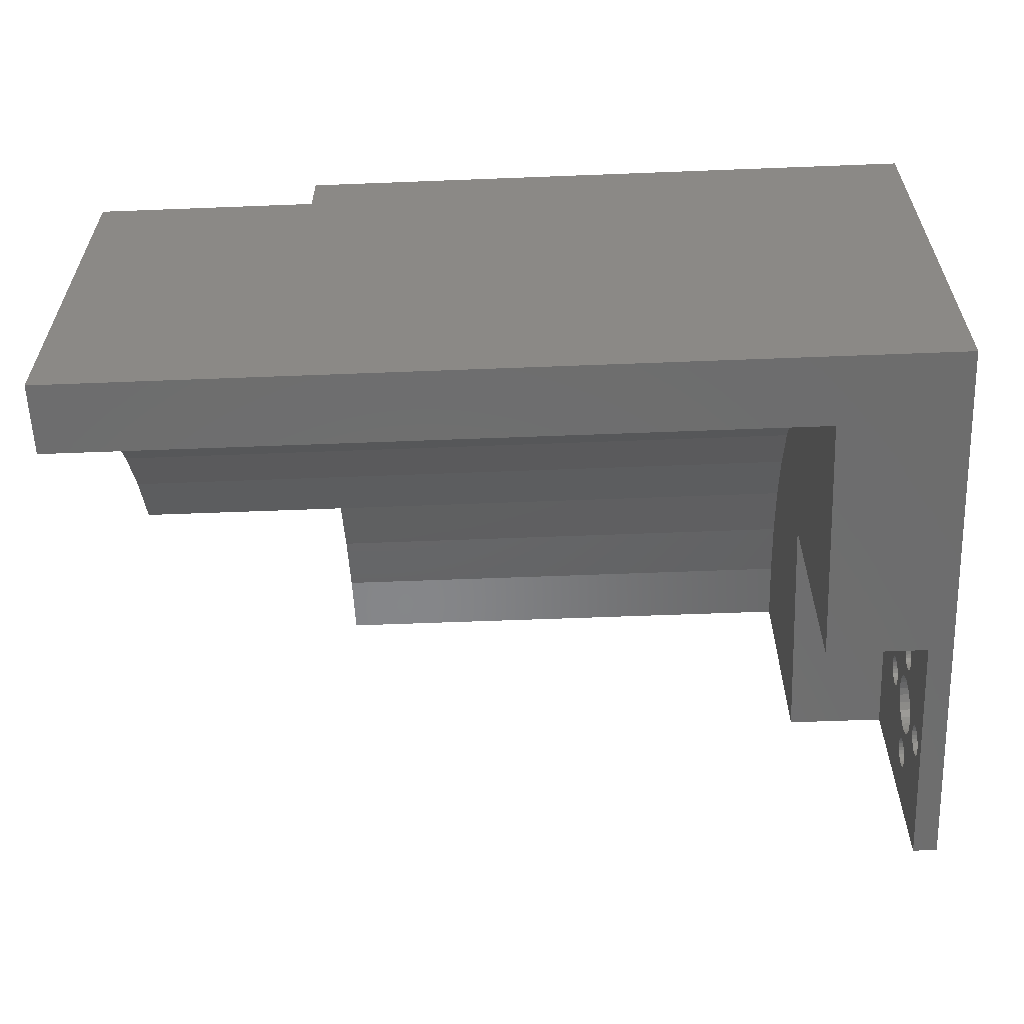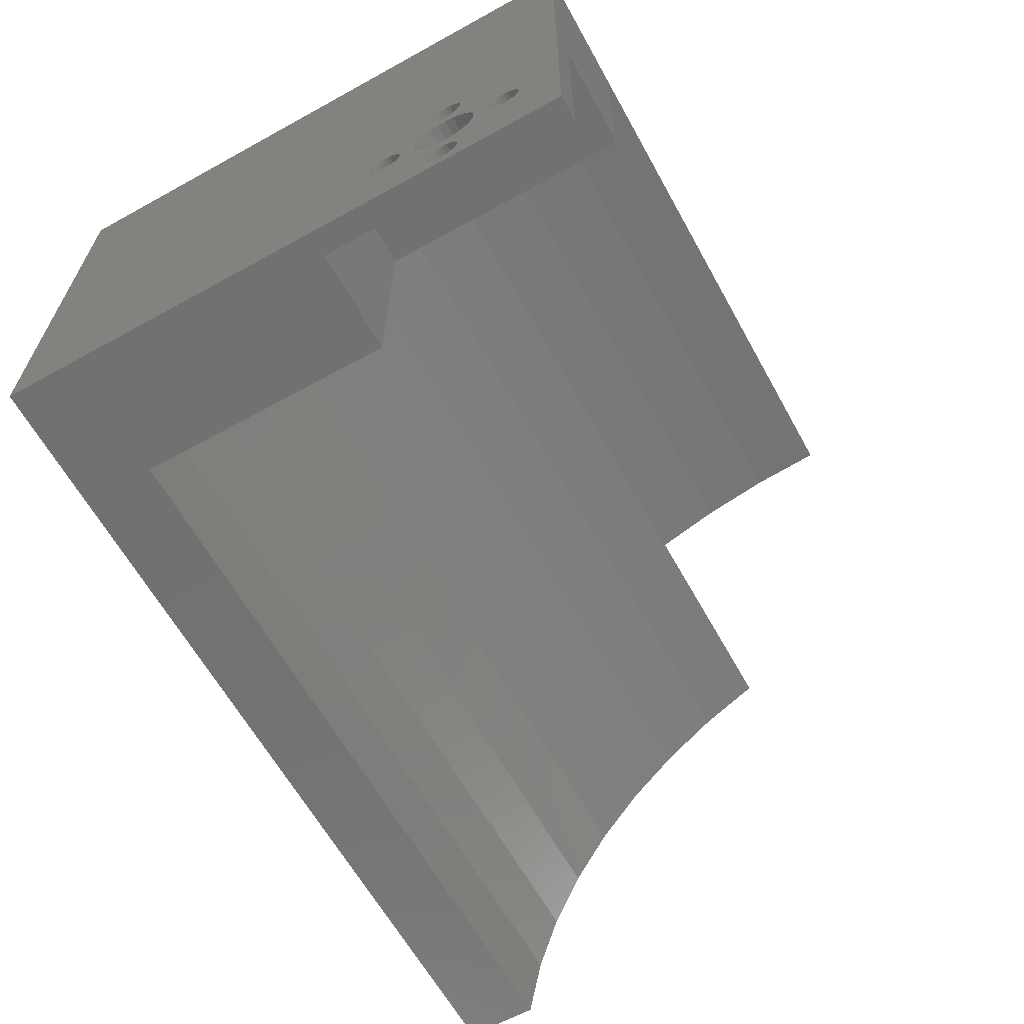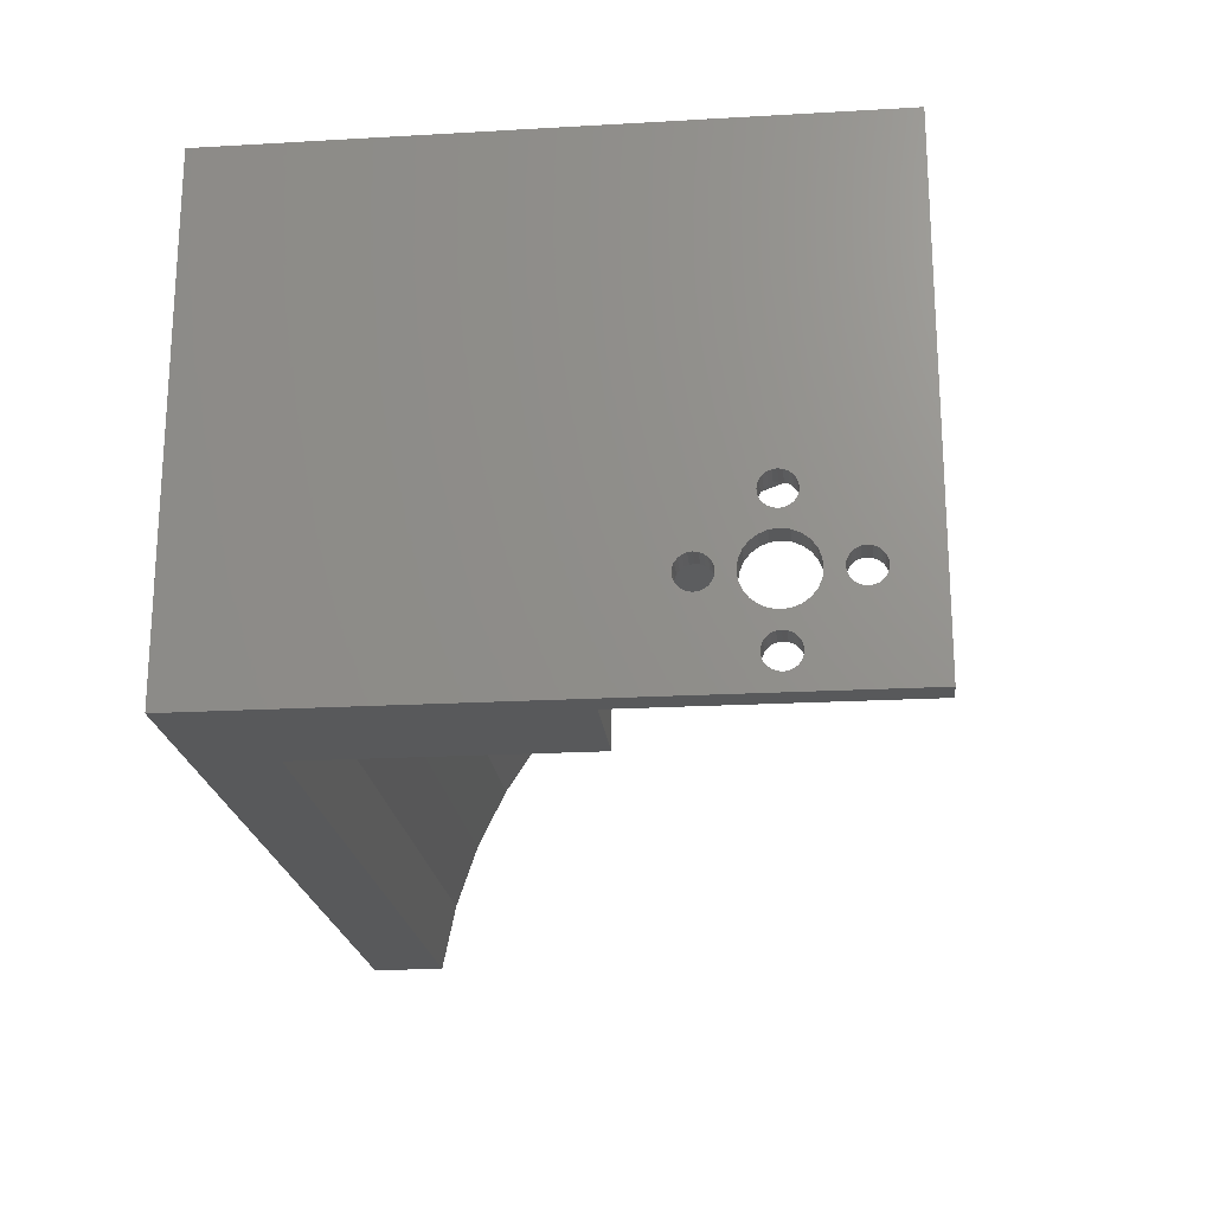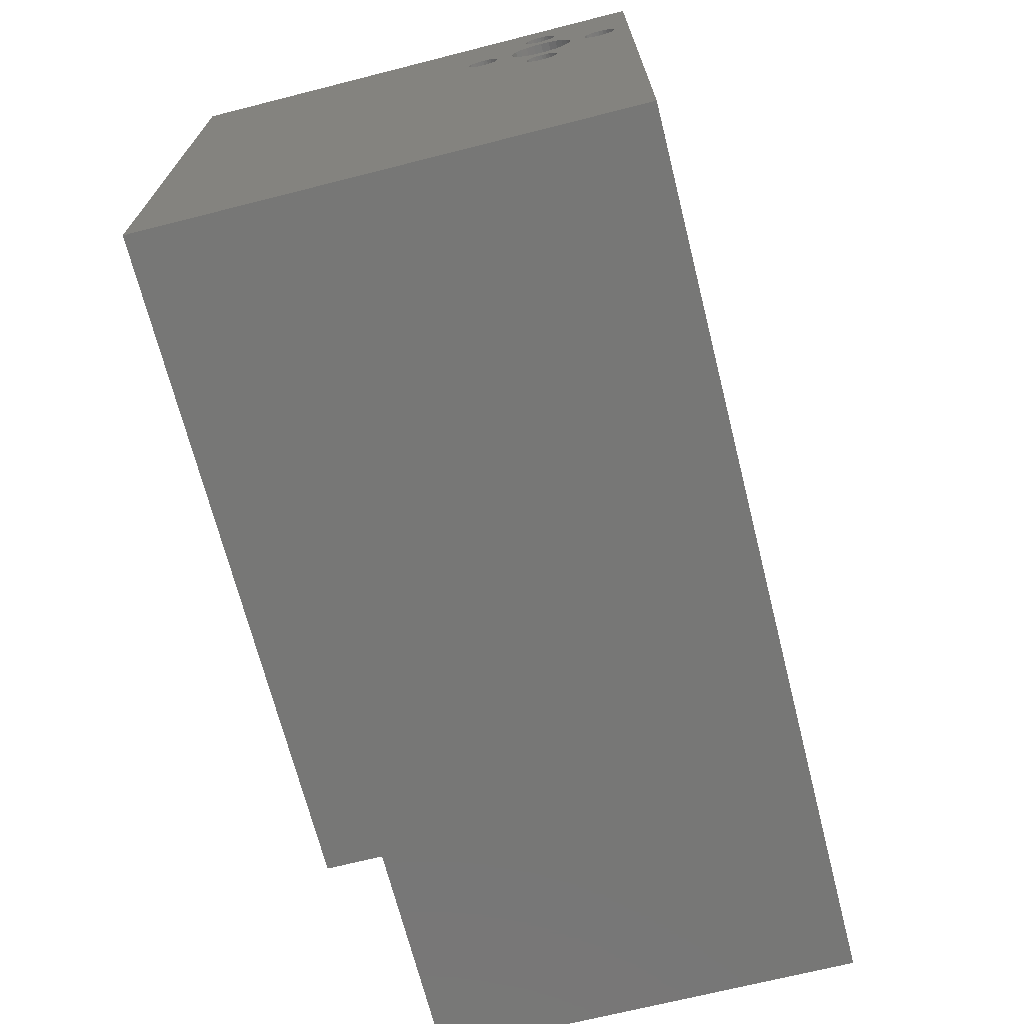
<metadata>
{"format":"stl","ext":"stl","renderer":"f3d","projection":"perspective","resolution":1024,"background":"white","views":[{"elev":-59.5,"azim":-177.7,"up":"+Y"},{"elev":-63.3,"azim":-60.9,"up":"+Y"},{"elev":-20.8,"azim":-84.1,"up":"+Y"},{"elev":-69.4,"azim":-75.8,"up":"+Z"}]}
</metadata>
<code>
# stl→obj: 297 verts, 610 faces
v 1.25 248.6 63.18
v -1.89 248.1 63.5
v -1.89 248.6 63.18
v 1.25 248.1 63.5
v 1.25 245.7 60.35
v -1.89 246.1 60.04
v -1.89 245.7 60.35
v 1.25 246.1 60.04
v 1.25 247.1 63.77
v -1.89 246.6 63.7
v -1.89 247.1 63.77
v 1.25 246.6 63.7
v -1.89 245.7 63.18
v 1.25 245.4 62.77
v -1.89 245.4 62.77
v 1.25 245.7 63.18
v 14.11 302.1 77.1
v -1.89 303.1 77.1
v -1.89 302.1 77.1
v 79.74 303.1 77.1
v 79.74 302.1 77.1
v 1.25 249.1 61.25
v -1.89 248.9 60.77
v 1.25 248.9 60.77
v -1.89 249.1 61.25
v 1.25 248.9 62.77
v -1.89 249.1 62.29
v 1.25 249.1 62.29
v -1.89 248.9 62.77
v 79.74 303.1 3.066
v -1.89 303.1 3.066
v -1.89 245.1 61.77
v 1.25 245.2 61.25
v -1.89 245.2 61.25
v 1.25 245.1 61.77
v 1.25 245.4 60.77
v -1.89 245.4 60.77
v 1.25 247.7 59.84
v -1.89 248.1 60.04
v -1.89 247.7 59.84
v 1.25 248.1 60.04
v 108.8 243.2 12.2
v -1.89 243.2 11.57
v 108.8 243.2 11.57
v -1.89 243.2 12.2
v 14.11 243.2 12.2
v -1.89 248.6 60.35
v 1.25 248.6 60.35
v 14.11 251.6 13.93
v 14.11 243.2 44.65
v 14.11 272.6 44.65
v 14.11 259.8 16.7
v 14.11 267.6 20.49
v 14.11 274.8 25.23
v 14.11 272.6 77.1
v 14.11 281.4 30.85
v 14.11 287.2 37.25
v 14.11 292.2 44.33
v 14.11 296.2 51.98
v 14.11 299.2 60.08
v 14.11 301.2 68.5
v 1.25 249.1 61.77
v -1.89 249.1 61.77
v 79.74 296.2 51.98
v 79.74 296.2 3.066
v 79.74 299.2 60.08
v 79.74 301.2 68.5
v -1.89 247.7 63.7
v 1.25 247.7 63.7
v -1.89 246.6 59.84
v 1.25 246.6 59.84
v -1.89 246.1 63.5
v 1.25 246.1 63.5
v -1.89 247.2 3.066
v 108.8 247.2 3.066
v 108.8 296.2 3.066
v -1.89 247.1 59.77
v 1.25 247.1 59.77
v 1.25 265.1 61.25
v -1.89 264.9 60.77
v 1.25 264.9 60.77
v -1.89 265.1 61.25
v 1.25 254.1 52.04
v -1.89 254.6 51.84
v -1.89 254.1 52.04
v 1.25 254.6 51.84
v -1.89 255.1 51.77
v 1.25 255.1 51.77
v -1.89 255.7 51.84
v 1.25 255.7 51.84
v -1.89 256.1 52.04
v 1.25 256.1 52.04
v -1.89 253.2 58.28
v -1.89 253.1 53.77
v -1.89 252.3 58.9
v -1.89 253.2 54.29
v -1.89 254.2 57.89
v -1.89 253.4 54.77
v -1.89 253.7 55.18
v -1.89 254.1 55.5
v -1.89 254.6 55.7
v -1.89 255.2 57.77
v -1.89 255.1 55.77
v -1.89 255.7 55.7
v -1.89 256.2 57.92
v -1.89 256.1 55.5
v -1.89 256.6 55.18
v -1.89 257.2 58.33
v -1.89 256.9 54.77
v -1.89 257.1 54.29
v -1.89 257.1 53.77
v -1.89 251.6 13.93
v -1.89 251.1 61.71
v -1.89 251.3 60.68
v -1.89 251.7 59.72
v -1.89 259.8 16.7
v -1.89 253.2 53.25
v -1.89 253.4 52.77
v -1.89 253.7 52.35
v -1.89 256.6 52.35
v -1.89 256.9 52.77
v -1.89 257.1 53.25
v -1.89 258 58.98
v -1.89 258.6 59.82
v -1.89 259 60.79
v -1.89 259.1 61.83
v -1.89 253.1 65.2
v -1.89 253.2 69.25
v -1.89 254 65.62
v -1.89 253.1 69.77
v -1.89 253.4 68.77
v -1.89 253.7 68.35
v -1.89 254.1 68.04
v -1.89 255.1 65.77
v -1.89 254.6 67.84
v -1.89 255.1 67.77
v -1.89 256.1 65.65
v -1.89 255.7 67.84
v -1.89 256.1 68.04
v -1.89 257.1 65.26
v -1.89 256.6 68.35
v -1.89 256.9 68.77
v -1.89 257.1 69.25
v -1.89 257.1 69.77
v -1.89 257.9 64.64
v -1.89 243.2 77.1
v -1.89 245.2 62.29
v -1.89 253.7 71.18
v -1.89 254.1 71.5
v -1.89 254.6 71.7
v -1.89 255.1 71.77
v -1.89 253.4 70.77
v -1.89 253.2 70.29
v -1.89 251.3 62.75
v -1.89 251.6 63.72
v -1.89 252.3 64.56
v -1.89 255.7 71.7
v -1.89 256.1 71.5
v -1.89 256.6 71.18
v -1.89 256.9 70.77
v -1.89 257.1 70.29
v -1.89 258.6 63.82
v -1.89 259 62.86
v -1.89 262.6 63.7
v -1.89 262.1 63.5
v -1.89 261.7 63.18
v -1.89 261.4 62.77
v -1.89 261.2 62.29
v -1.89 261.1 61.77
v -1.89 263.1 63.77
v -1.89 263.7 63.7
v -1.89 264.1 63.5
v -1.89 264.6 63.18
v -1.89 264.9 62.77
v -1.89 265.1 62.29
v -1.89 265.1 61.77
v -1.89 267.6 20.49
v -1.89 274.8 25.23
v -1.89 281.4 30.85
v -1.89 287.2 37.25
v -1.89 292.2 44.33
v -1.89 296.2 51.98
v -1.89 299.2 60.08
v -1.89 301.2 68.5
v -1.89 261.2 61.25
v -1.89 261.4 60.77
v -1.89 261.7 60.35
v -1.89 262.1 60.04
v -1.89 262.6 59.84
v -1.89 263.1 59.77
v -1.89 263.7 59.84
v -1.89 264.1 60.04
v -1.89 264.6 60.35
v 1.25 265.1 61.77
v 1.25 243.2 44.65
v 1.25 243.2 77.1
v 1.25 265.1 62.29
v 1.25 272.6 77.1
v 1.25 264.9 62.77
v 1.25 264.6 63.18
v 1.25 264.1 63.5
v 1.25 263.7 63.7
v -1.89 243.2 3.066
v 1.25 257.1 53.25
v 1.25 256.9 52.77
v 1.25 253.7 52.35
v 1.25 253.4 52.77
v 1.25 253.4 54.77
v 1.25 253.7 55.18
v 1.25 263.1 63.77
v 1.25 262.6 63.7
v 1.25 262.1 63.5
v 1.25 261.7 63.18
v 1.25 254.1 55.5
v 1.25 261.1 61.77
v 1.25 261.2 62.29
v 1.25 261.4 60.77
v 1.25 261.2 61.25
v 1.25 261.7 60.35
v 1.25 272.6 44.65
v 1.25 256.6 52.35
v 1.25 257.1 54.29
v 1.25 257.1 53.77
v 1.25 256.9 54.77
v 1.25 253.1 65.2
v 1.25 253.2 69.25
v 1.25 253.1 69.77
v 1.25 254 65.62
v 1.25 253.4 68.77
v 1.25 253.7 68.35
v 1.25 254.1 68.04
v 1.25 255.1 65.77
v 1.25 254.6 67.84
v 1.25 255.1 67.77
v 1.25 256.1 65.65
v 1.25 255.7 67.84
v 1.25 256.1 68.04
v 1.25 257.1 65.26
v 1.25 256.6 68.35
v 1.25 256.9 68.77
v 1.25 257.1 69.25
v 1.25 257.1 69.77
v 1.25 257.9 64.64
v 1.25 253.2 53.25
v 1.25 251.3 60.68
v 1.25 251.1 61.71
v 1.25 251.7 59.72
v 1.25 252.3 58.9
v 1.25 253.1 53.77
v 1.25 257.2 58.33
v 1.25 258 58.98
v 1.25 258.6 59.82
v 1.25 259 60.79
v 1.25 259.1 61.83
v 1.25 262.1 60.04
v 1.25 262.6 59.84
v 1.25 263.1 59.77
v 1.25 263.7 59.84
v 1.25 264.1 60.04
v 1.25 264.6 60.35
v 1.25 254.6 71.7
v 1.25 254.1 71.5
v 1.25 253.7 71.18
v 1.25 245.2 62.29
v 1.25 253.4 70.77
v 1.25 253.2 70.29
v 1.25 251.3 62.75
v 1.25 251.6 63.72
v 1.25 252.3 64.56
v 1.25 255.1 71.77
v 1.25 255.7 71.7
v 1.25 256.1 71.5
v 1.25 256.6 71.18
v 1.25 256.9 70.77
v 1.25 257.1 70.29
v 1.25 258.6 63.82
v 1.25 259 62.86
v 1.25 261.4 62.77
v 1.25 253.2 58.28
v 1.25 253.2 54.29
v 1.25 254.2 57.89
v 1.25 254.6 55.7
v 1.25 255.2 57.77
v 1.25 255.1 55.77
v 1.25 255.7 55.7
v 1.25 256.2 57.92
v 1.25 256.1 55.5
v 1.25 256.6 55.18
v 108.8 243.2 3.066
v 108.8 296.2 51.98
v 108.8 251.6 13.93
v 108.8 259.8 16.7
v 108.8 267.6 20.49
v 108.8 274.8 25.23
v 108.8 281.4 30.85
v 108.8 287.2 37.25
v 108.8 292.2 44.33
f 1 2 3
f 2 1 4
f 5 6 7
f 6 5 8
f 9 10 11
f 10 9 12
f 13 14 15
f 14 13 16
f 17 18 19
f 18 17 20
f 20 17 21
f 22 23 24
f 23 22 25
f 26 27 28
f 27 26 29
f 18 30 31
f 30 18 20
f 32 33 34
f 33 32 35
f 34 36 37
f 36 34 33
f 38 39 40
f 39 38 41
f 42 43 44
f 43 42 45
f 45 42 46
f 41 47 39
f 47 41 48
f 49 50 46
f 50 49 51
f 51 49 52
f 51 52 53
f 51 53 54
f 51 54 55
f 55 54 17
f 17 54 56
f 17 56 57
f 17 57 58
f 17 58 59
f 17 59 60
f 17 60 61
f 62 25 22
f 25 62 63
f 28 63 62
f 63 28 27
f 1 29 26
f 29 1 3
f 30 64 65
f 64 30 66
f 66 30 67
f 67 30 21
f 21 30 20
f 37 5 7
f 5 37 36
f 24 47 48
f 47 24 23
f 4 68 2
f 68 4 69
f 8 70 6
f 70 8 71
f 69 11 68
f 11 69 9
f 12 72 10
f 72 12 73
f 73 13 72
f 13 73 16
f 30 74 31
f 74 30 65
f 74 65 75
f 75 65 76
f 71 77 70
f 77 71 78
f 78 40 77
f 40 78 38
f 79 80 81
f 80 79 82
f 83 84 85
f 84 83 86
f 86 87 84
f 87 86 88
f 88 89 87
f 89 88 90
f 90 91 89
f 91 90 92
f 93 94 95
f 94 93 96
f 96 93 97
f 96 97 98
f 98 97 99
f 99 97 100
f 100 97 101
f 101 97 102
f 101 102 103
f 103 102 104
f 104 102 105
f 104 105 106
f 106 105 107
f 107 105 108
f 107 108 109
f 109 108 110
f 110 108 111
f 45 34 112
f 34 45 32
f 112 34 37
f 112 37 7
f 112 7 6
f 112 6 70
f 112 70 77
f 112 77 40
f 112 40 39
f 112 39 47
f 112 47 23
f 112 23 25
f 112 25 63
f 112 63 113
f 112 113 114
f 112 114 115
f 112 115 116
f 116 115 117
f 117 115 95
f 117 95 94
f 116 117 118
f 116 118 119
f 116 119 85
f 116 85 84
f 116 84 87
f 116 87 89
f 116 89 91
f 116 91 120
f 116 120 121
f 116 121 122
f 116 122 111
f 116 111 108
f 116 108 123
f 116 123 124
f 116 124 125
f 116 125 126
f 127 128 129
f 128 127 130
f 129 128 131
f 129 131 132
f 129 132 133
f 129 133 134
f 134 133 135
f 134 135 136
f 134 136 137
f 137 136 138
f 137 138 139
f 137 139 140
f 140 139 141
f 140 141 142
f 140 142 143
f 140 143 144
f 140 144 145
f 146 32 45
f 32 146 147
f 147 146 15
f 15 146 13
f 13 146 148
f 148 146 149
f 149 146 150
f 150 146 151
f 151 146 19
f 13 148 72
f 72 148 10
f 10 148 11
f 11 148 68
f 68 148 152
f 68 152 2
f 2 152 3
f 3 152 29
f 29 152 27
f 27 152 63
f 63 152 153
f 63 153 154
f 63 154 113
f 154 153 155
f 155 153 156
f 156 153 130
f 156 130 127
f 151 19 157
f 157 19 158
f 158 19 159
f 159 19 160
f 160 19 161
f 161 19 144
f 144 19 145
f 145 19 162
f 162 19 163
f 163 19 164
f 163 164 165
f 163 165 126
f 126 165 166
f 126 166 167
f 126 167 168
f 126 168 169
f 126 169 116
f 164 19 170
f 170 19 171
f 171 19 172
f 172 19 173
f 173 19 174
f 174 19 175
f 175 19 176
f 176 19 177
f 177 19 178
f 178 19 179
f 179 19 180
f 180 19 181
f 181 19 182
f 182 19 183
f 183 19 184
f 116 185 177
f 185 116 169
f 177 185 186
f 177 186 187
f 177 187 188
f 177 188 189
f 177 189 190
f 177 190 191
f 177 191 192
f 177 192 193
f 177 193 80
f 177 80 82
f 177 82 176
f 194 82 79
f 82 194 176
f 50 45 46
f 45 50 195
f 45 195 146
f 146 195 196
f 197 176 194
f 176 197 175
f 196 19 146
f 19 196 198
f 19 198 17
f 17 198 55
f 199 175 197
f 175 199 174
f 200 174 199
f 174 200 173
f 200 172 173
f 172 200 201
f 201 171 172
f 171 201 202
f 112 43 45
f 43 112 74
f 74 112 31
f 31 112 116
f 31 116 177
f 31 177 178
f 31 178 179
f 31 179 180
f 31 180 181
f 31 181 182
f 31 182 183
f 31 183 184
f 31 184 19
f 31 19 18
f 74 203 43
f 204 121 205
f 121 204 122
f 118 206 119
f 206 118 207
f 99 208 98
f 208 99 209
f 206 85 119
f 85 206 83
f 210 164 170
f 164 210 211
f 211 165 164
f 165 211 212
f 212 166 165
f 166 212 213
f 214 99 100
f 99 214 209
f 168 215 169
f 215 168 216
f 185 217 186
f 217 185 218
f 186 219 187
f 219 186 217
f 55 220 51
f 220 55 198
f 92 120 91
f 120 92 221
f 222 111 223
f 111 222 110
f 224 110 222
f 110 224 109
f 225 226 227
f 226 225 228
f 226 228 229
f 229 228 230
f 230 228 231
f 231 228 232
f 231 232 233
f 233 232 234
f 234 232 235
f 234 235 236
f 236 235 237
f 237 235 238
f 237 238 239
f 239 238 240
f 240 238 241
f 241 238 242
f 242 238 243
f 195 35 196
f 35 195 33
f 33 195 36
f 36 195 5
f 5 195 206
f 206 195 83
f 83 195 86
f 86 195 220
f 5 206 8
f 8 206 71
f 71 206 78
f 78 206 38
f 38 206 207
f 38 207 41
f 41 207 48
f 48 207 24
f 24 207 22
f 22 207 62
f 62 207 244
f 62 244 245
f 62 245 246
f 245 244 247
f 247 244 248
f 248 244 249
f 86 220 88
f 88 220 90
f 90 220 92
f 92 220 221
f 221 220 205
f 205 220 204
f 204 220 223
f 223 220 250
f 250 220 251
f 251 220 252
f 252 220 253
f 253 220 254
f 254 220 217
f 254 217 218
f 254 218 215
f 217 220 219
f 219 220 255
f 255 220 256
f 256 220 257
f 257 220 258
f 258 220 259
f 259 220 260
f 260 220 81
f 81 220 79
f 79 220 194
f 196 261 198
f 261 196 262
f 262 196 263
f 263 196 16
f 16 196 14
f 14 196 264
f 264 196 35
f 263 16 73
f 263 73 12
f 263 12 9
f 263 9 69
f 263 69 265
f 265 69 4
f 265 4 1
f 265 1 26
f 265 26 28
f 265 28 62
f 265 62 266
f 266 62 267
f 267 62 246
f 266 267 268
f 266 268 269
f 266 269 227
f 227 269 225
f 198 261 270
f 198 270 271
f 198 271 272
f 198 272 273
f 198 273 274
f 198 274 275
f 198 275 242
f 198 242 243
f 198 243 276
f 198 276 277
f 198 277 254
f 198 254 213
f 213 254 278
f 278 254 216
f 216 254 215
f 198 213 212
f 198 212 211
f 198 211 210
f 198 210 202
f 198 202 201
f 198 201 200
f 198 200 199
f 198 199 197
f 198 197 194
f 198 194 220
f 249 279 248
f 279 249 280
f 279 280 281
f 281 280 208
f 281 208 209
f 281 209 214
f 281 214 282
f 281 282 283
f 283 282 284
f 283 284 285
f 283 285 286
f 286 285 287
f 286 287 288
f 286 288 250
f 250 288 224
f 250 224 222
f 250 222 223
f 219 188 187
f 188 219 255
f 288 106 107
f 106 288 287
f 255 189 188
f 189 255 256
f 256 190 189
f 190 256 257
f 257 191 190
f 191 257 258
f 166 278 167
f 278 166 213
f 258 192 191
f 192 258 259
f 287 104 106
f 104 287 285
f 284 101 103
f 101 284 282
f 169 218 185
f 218 169 215
f 223 122 204
f 122 223 111
f 282 100 101
f 100 282 214
f 50 220 195
f 220 50 51
f 259 193 192
f 193 259 260
f 81 193 260
f 193 81 80
f 98 280 96
f 280 98 208
f 167 216 168
f 216 167 278
f 288 109 224
f 109 288 107
f 96 249 94
f 249 96 280
f 94 244 117
f 244 94 249
f 205 120 221
f 120 205 121
f 285 103 104
f 103 285 284
f 117 207 118
f 207 117 244
f 202 170 171
f 170 202 210
f 156 268 155
f 268 156 269
f 155 267 154
f 267 155 268
f 271 151 157
f 151 271 270
f 261 149 150
f 149 261 262
f 240 141 239
f 141 240 142
f 242 143 241
f 143 242 144
f 275 144 242
f 144 275 161
f 233 136 135
f 136 233 234
f 273 158 159
f 158 273 272
f 238 137 140
f 137 238 235
f 154 246 113
f 246 154 267
f 262 148 149
f 148 262 263
f 230 133 132
f 133 230 231
f 131 230 132
f 230 131 229
f 273 160 274
f 160 273 159
f 272 157 158
f 157 272 271
f 231 135 133
f 135 231 233
f 128 229 131
f 229 128 226
f 152 266 153
f 266 152 265
f 130 226 128
f 226 130 227
f 254 125 253
f 125 254 126
f 243 162 276
f 162 243 145
f 243 140 145
f 140 243 238
f 270 150 151
f 150 270 261
f 148 265 152
f 265 148 263
f 234 138 136
f 138 234 236
f 274 161 275
f 161 274 160
f 276 163 277
f 163 276 162
f 235 134 137
f 134 235 232
f 236 139 138
f 139 236 237
f 277 126 254
f 126 277 163
f 232 129 134
f 129 232 228
f 153 227 130
f 227 153 266
f 237 141 139
f 141 237 239
f 241 142 240
f 142 241 143
f 228 127 129
f 127 228 225
f 225 156 127
f 156 225 269
f 253 124 252
f 124 253 125
f 281 102 97
f 102 281 283
f 113 245 114
f 245 113 246
f 252 123 251
f 123 252 124
f 114 247 115
f 247 114 245
f 286 108 105
f 108 286 250
f 283 105 102
f 105 283 286
f 250 123 108
f 123 250 251
f 248 93 95
f 93 248 279
f 115 248 95
f 248 115 247
f 279 97 93
f 97 279 281
f 44 203 289
f 203 44 43
f 75 203 74
f 203 75 289
f 64 76 65
f 76 64 290
f 75 44 289
f 44 75 42
f 42 75 291
f 291 75 76
f 291 76 292
f 292 76 293
f 293 76 294
f 294 76 295
f 295 76 296
f 296 76 297
f 297 76 290
f 147 35 32
f 35 147 264
f 42 49 46
f 49 42 291
f 293 54 53
f 54 293 294
f 15 264 147
f 264 15 14
f 21 61 67
f 61 21 17
f 66 59 64
f 59 66 60
f 290 58 297
f 58 290 59
f 59 290 64
f 297 57 296
f 57 297 58
f 67 60 66
f 60 67 61
f 291 52 49
f 52 291 292
f 296 56 295
f 56 296 57
f 292 53 52
f 53 292 293
f 294 56 54
f 56 294 295

</code>
